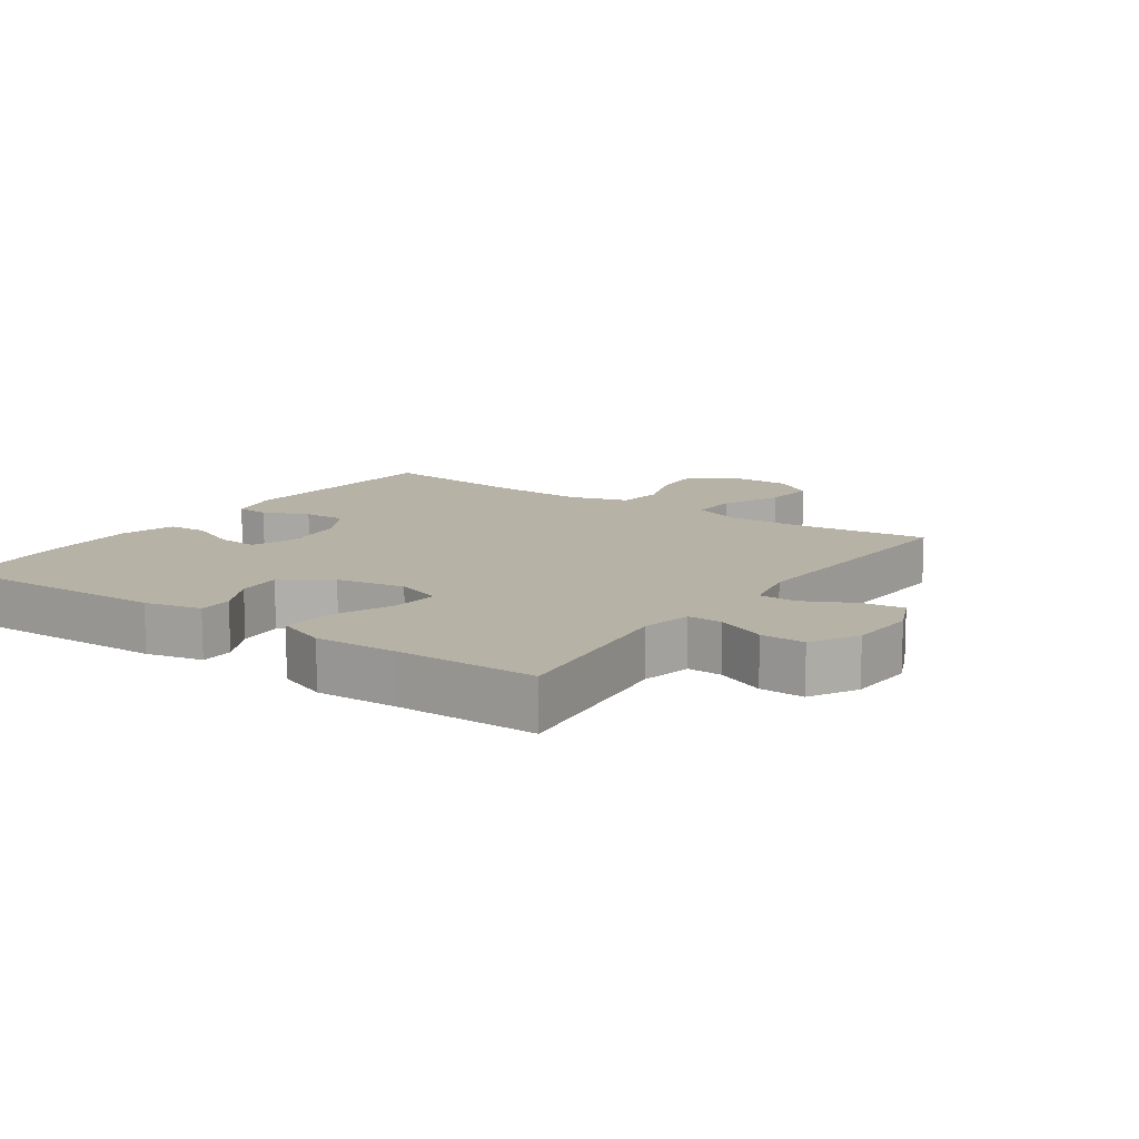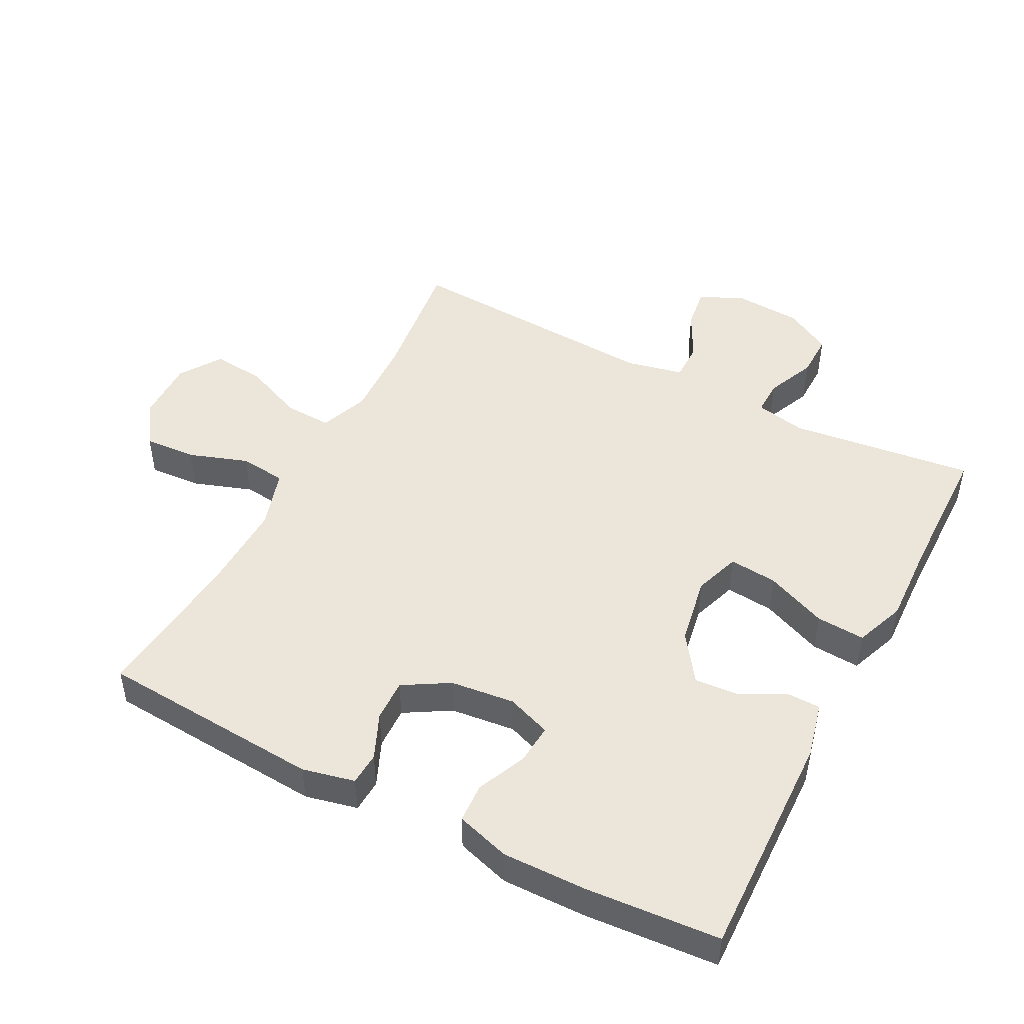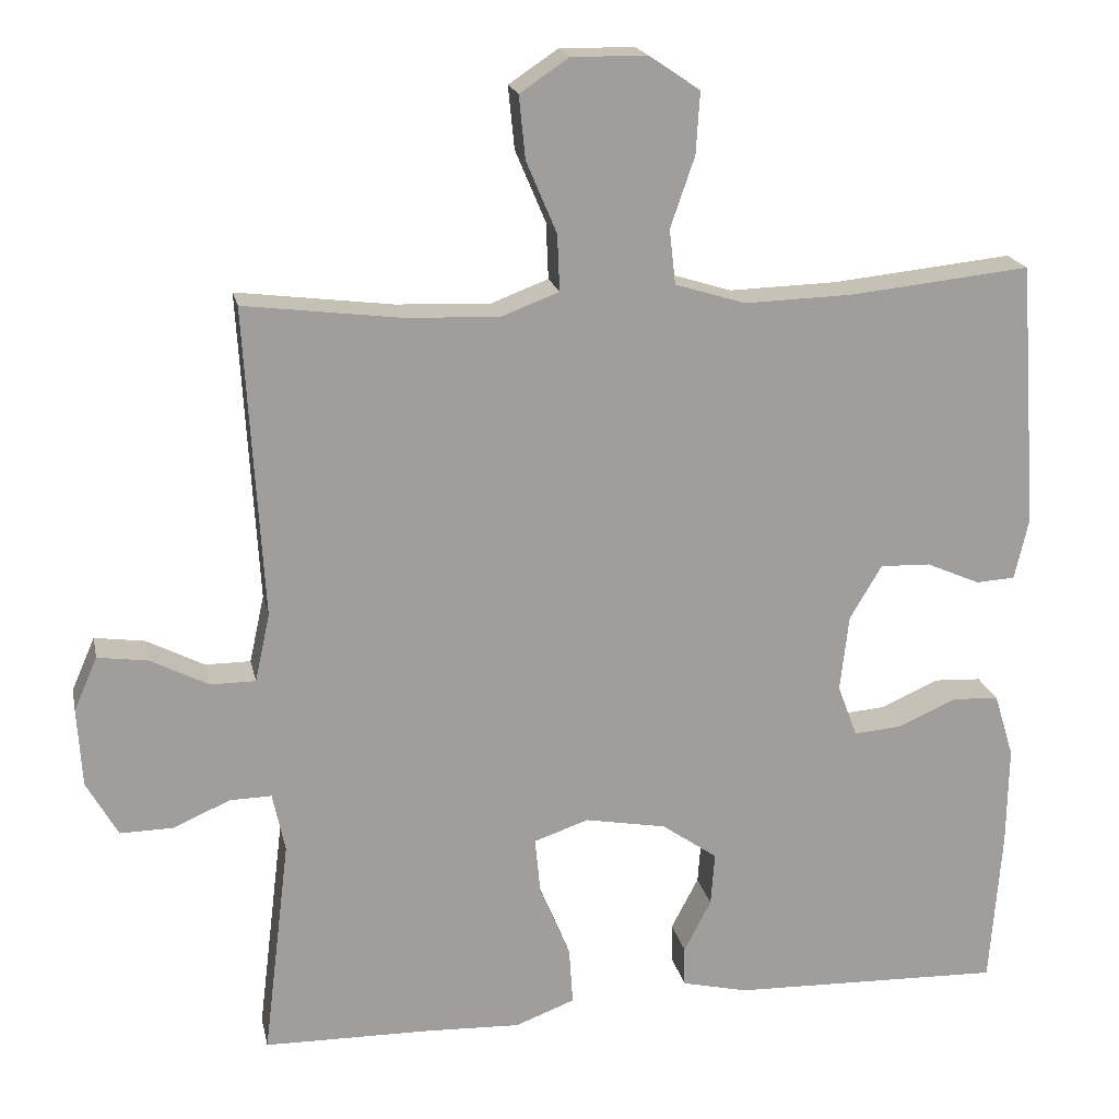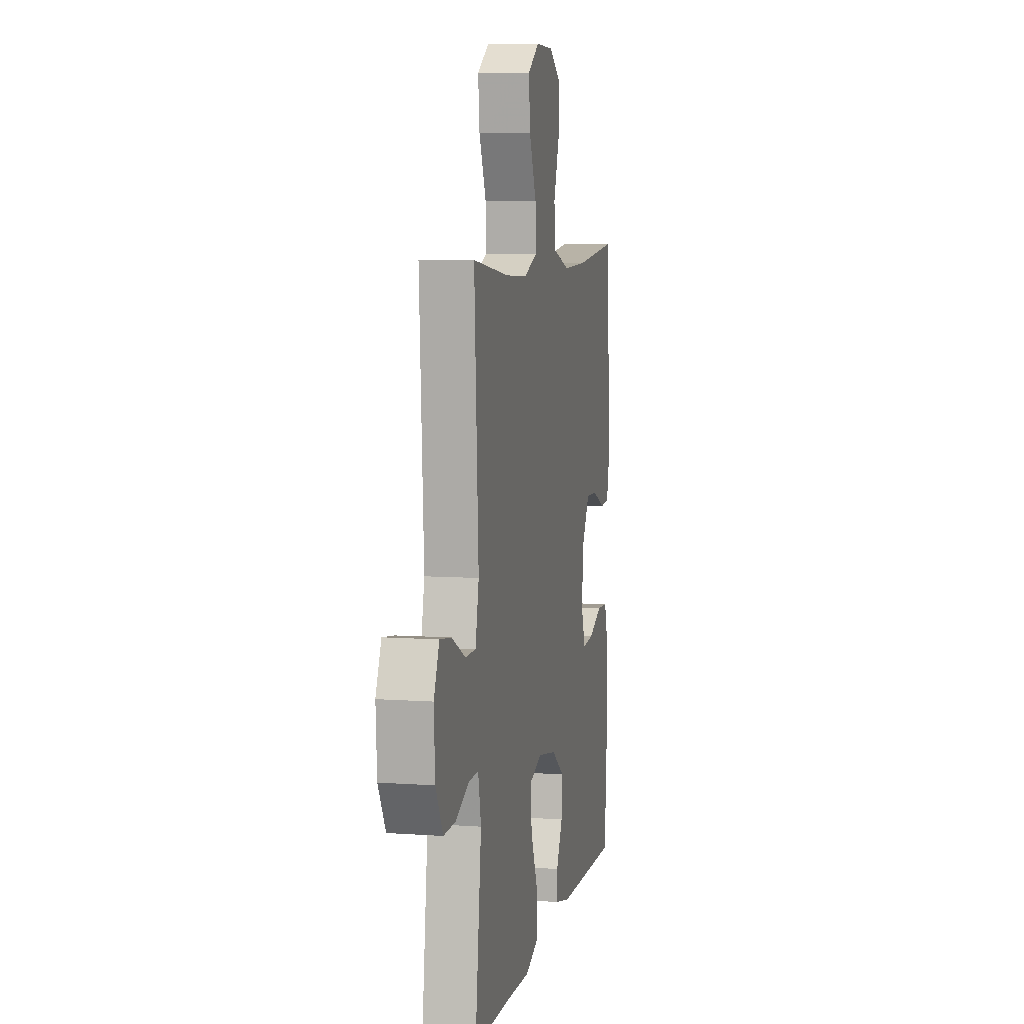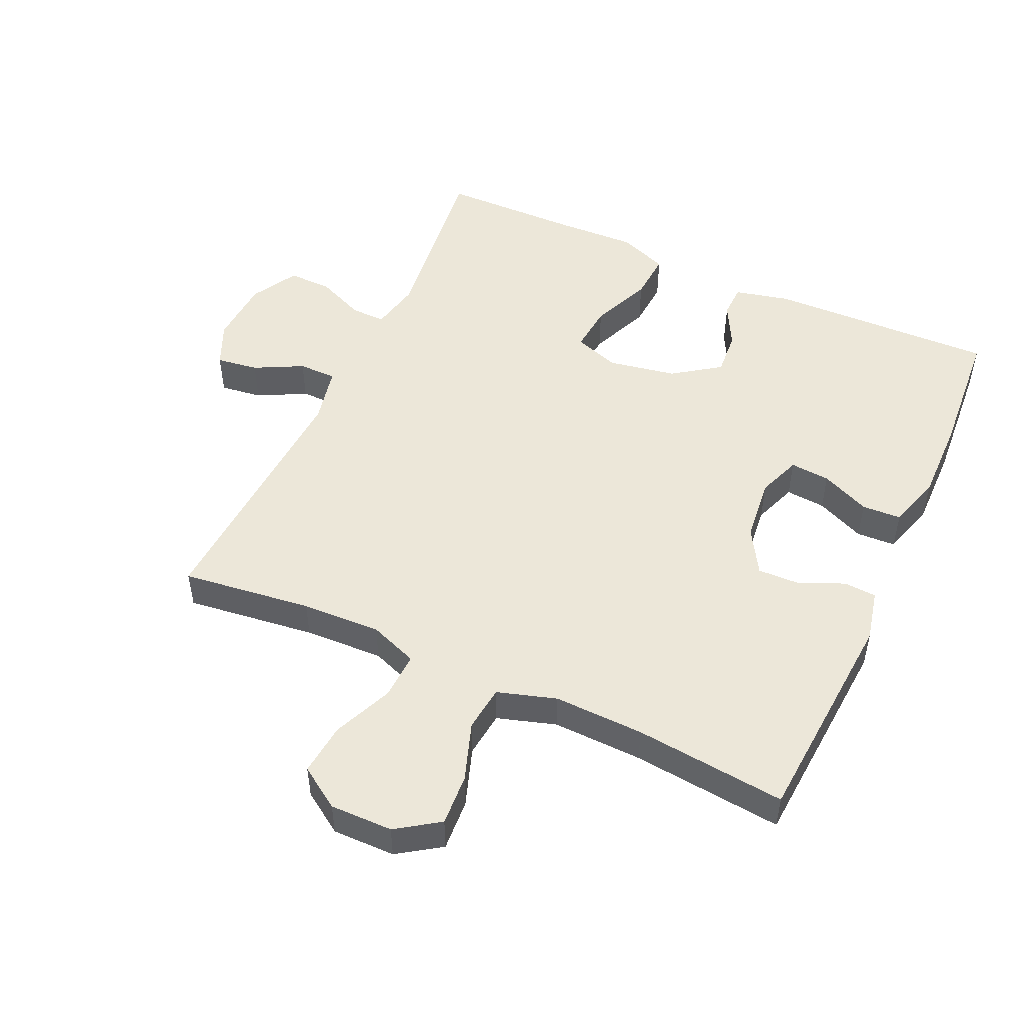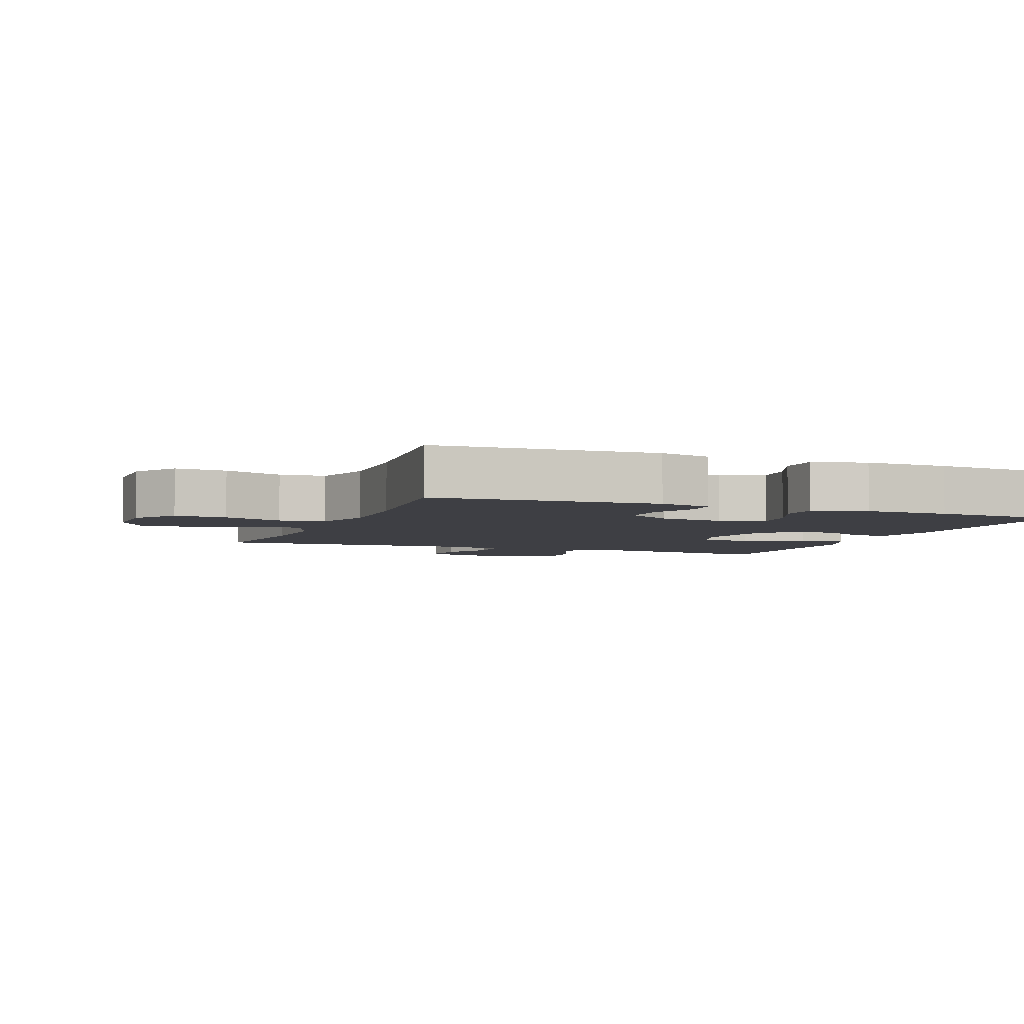
<metadata>
{"format":"obj","ext":"obj","renderer":"f3d","projection":"perspective","resolution":1024,"background":"white","views":[{"elev":12.2,"azim":-145.1,"up":"+Y"},{"elev":47.8,"azim":117.5,"up":"+Y"},{"elev":19.1,"azim":-11.7,"up":"+Z"},{"elev":7.3,"azim":-78.4,"up":"+Z"},{"elev":50.1,"azim":24.6,"up":"+Y"},{"elev":-4.5,"azim":68.5,"up":"+Y"}]}
</metadata>
<code>
v 0.5 0.07 0.5
v 0.524 0.07 0.161
v 0.506 0.07 0.082
v 0.456 0.07 0.079
v 0.387 0.07 0.109
v 0.323 0.07 0.111
v 0.282 0.07 0.042
v 0.271 0.07 -0.056
v 0.296 0.07 -0.123
v 0.357 0.07 -0.118
v 0.432 0.07 -0.085
v 0.492 0.07 -0.088
v 0.517 0.07 -0.17
v 0.515 0.07 -0.298
v 0.5 0.07 -0.5
v 0.152 0.07 -0.49
v 0.067 0.07 -0.47
v 0.066 0.07 -0.419
v 0.101 0.07 -0.352
v 0.106 0.07 -0.284
v 0.035 0.07 -0.234
v -0.069 0.07 -0.215
v -0.139 0.07 -0.239
v -0.132 0.07 -0.312
v -0.093 0.07 -0.405
v -0.088 0.07 -0.479
v -0.164 0.07 -0.508
v -0.287 0.07 -0.503
v -0.5 0.07 -0.5
v -0.466 0.07 -0.219
v -0.482 0.07 -0.143
v -0.535 0.07 -0.144
v -0.609 0.07 -0.176
v -0.676 0.07 -0.177
v -0.716 0.07 -0.106
v -0.722 0.07 -0.005
v -0.692 0.07 0.063
v -0.628 0.07 0.054
v -0.554 0.07 0.016
v -0.496 0.07 0.016
v -0.477 0.07 0.103
v -0.5 0.07 0.5
v -0.301 0.07 0.475
v -0.18 0.07 0.47
v -0.106 0.07 0.498
v -0.109 0.07 0.57
v -0.148 0.07 0.662
v -0.156 0.07 0.742
v -0.093 0.07 0.784
v 0.003 0.07 0.783
v 0.068 0.07 0.739
v 0.063 0.07 0.66
v 0.032 0.07 0.57
v 0.04 0.07 0.5
v 0.13 0.07 0.472
v 0.268 0.07 0.476
v 0.5 0 0.5
v 0.524 0 0.161
v 0.506 0 0.082
v 0.456 0 0.079
v 0.387 0 0.109
v 0.323 0 0.111
v 0.282 0 0.042
v 0.271 0 -0.056
v 0.296 0 -0.123
v 0.357 0 -0.118
v 0.432 0 -0.085
v 0.492 0 -0.088
v 0.517 0 -0.17
v 0.515 0 -0.298
v 0.5 0 -0.5
v 0.152 0 -0.49
v 0.067 0 -0.47
v 0.066 0 -0.419
v 0.101 0 -0.352
v 0.106 0 -0.284
v 0.035 0 -0.234
v -0.069 0 -0.215
v -0.139 0 -0.239
v -0.132 0 -0.312
v -0.093 0 -0.405
v -0.088 0 -0.479
v -0.164 0 -0.508
v -0.287 0 -0.503
v -0.5 0 -0.5
v -0.466 0 -0.219
v -0.482 0 -0.143
v -0.535 0 -0.144
v -0.609 0 -0.176
v -0.676 0 -0.177
v -0.716 0 -0.106
v -0.722 0 -0.005
v -0.692 0 0.063
v -0.628 0 0.054
v -0.554 0 0.016
v -0.496 0 0.016
v -0.477 0 0.103
v -0.5 0 0.5
v -0.301 0 0.475
v -0.18 0 0.47
v -0.106 0 0.498
v -0.109 0 0.57
v -0.148 0 0.662
v -0.156 0 0.742
v -0.093 0 0.784
v 0.003 0 0.783
v 0.068 0 0.739
v 0.063 0 0.66
v 0.032 0 0.57
v 0.04 0 0.5
v 0.13 0 0.472
v 0.268 0 0.476
f 51 52 53
f 50 51 53
f 49 50 53
f 48 49 53
f 47 48 53
f 46 47 53
f 45 46 53 54
f 44 45 54 55
f 41 42 43
f 40 41 43 44
f 37 38 39
f 36 37 39
f 35 36 39
f 34 35 39
f 33 34 39
f 32 33 39
f 31 32 39 40
f 40 44 55
f 31 40 55
f 30 31 55
f 26 27 28
f 25 26 28
f 24 25 28
f 28 29 30
f 24 28 30
f 23 24 30
f 17 18 19
f 16 17 19
f 15 16 19
f 14 15 19
f 13 14 19
f 12 13 19
f 11 12 19
f 10 11 19
f 9 10 19 20
f 8 9 20 21
f 3 4 5
f 2 3 5
f 1 2 5
f 56 1 5
f 56 5 6
f 56 6 7
f 55 56 7
f 30 55 7
f 23 30 7
f 22 23 7
f 7 8 21 22
f 109 108 107
f 109 107 106
f 109 106 105
f 109 105 104
f 109 104 103
f 109 103 102
f 110 109 102 101
f 111 110 101 100
f 99 98 97
f 100 99 97 96
f 95 94 93
f 95 93 92
f 95 92 91
f 95 91 90
f 95 90 89
f 95 89 88
f 96 95 88 87
f 111 100 96
f 111 96 87
f 111 87 86
f 84 83 82
f 84 82 81
f 84 81 80
f 86 85 84
f 86 84 80
f 86 80 79
f 75 74 73
f 75 73 72
f 75 72 71
f 75 71 70
f 75 70 69
f 75 69 68
f 75 68 67
f 75 67 66
f 76 75 66 65
f 77 76 65 64
f 61 60 59
f 61 59 58
f 61 58 57
f 61 57 112
f 62 61 112
f 63 62 112
f 63 112 111
f 63 111 86
f 63 86 79
f 63 79 78
f 78 77 64 63
f 1 57 58 2
f 2 58 59 3
f 3 59 60 4
f 4 60 61 5
f 5 61 62 6
f 6 62 63 7
f 7 63 64 8
f 8 64 65 9
f 9 65 66 10
f 10 66 67 11
f 11 67 68 12
f 12 68 69 13
f 13 69 70 14
f 14 70 71 15
f 15 71 72 16
f 16 72 73 17
f 17 73 74 18
f 18 74 75 19
f 19 75 76 20
f 20 76 77 21
f 21 77 78 22
f 22 78 79 23
f 23 79 80 24
f 24 80 81 25
f 25 81 82 26
f 26 82 83 27
f 27 83 84 28
f 28 84 85 29
f 29 85 86 30
f 30 86 87 31
f 31 87 88 32
f 32 88 89 33
f 33 89 90 34
f 34 90 91 35
f 35 91 92 36
f 36 92 93 37
f 37 93 94 38
f 38 94 95 39
f 39 95 96 40
f 40 96 97 41
f 41 97 98 42
f 42 98 99 43
f 43 99 100 44
f 44 100 101 45
f 45 101 102 46
f 46 102 103 47
f 47 103 104 48
f 48 104 105 49
f 49 105 106 50
f 50 106 107 51
f 51 107 108 52
f 52 108 109 53
f 53 109 110 54
f 54 110 111 55
f 55 111 112 56
f 56 112 57 1

</code>
